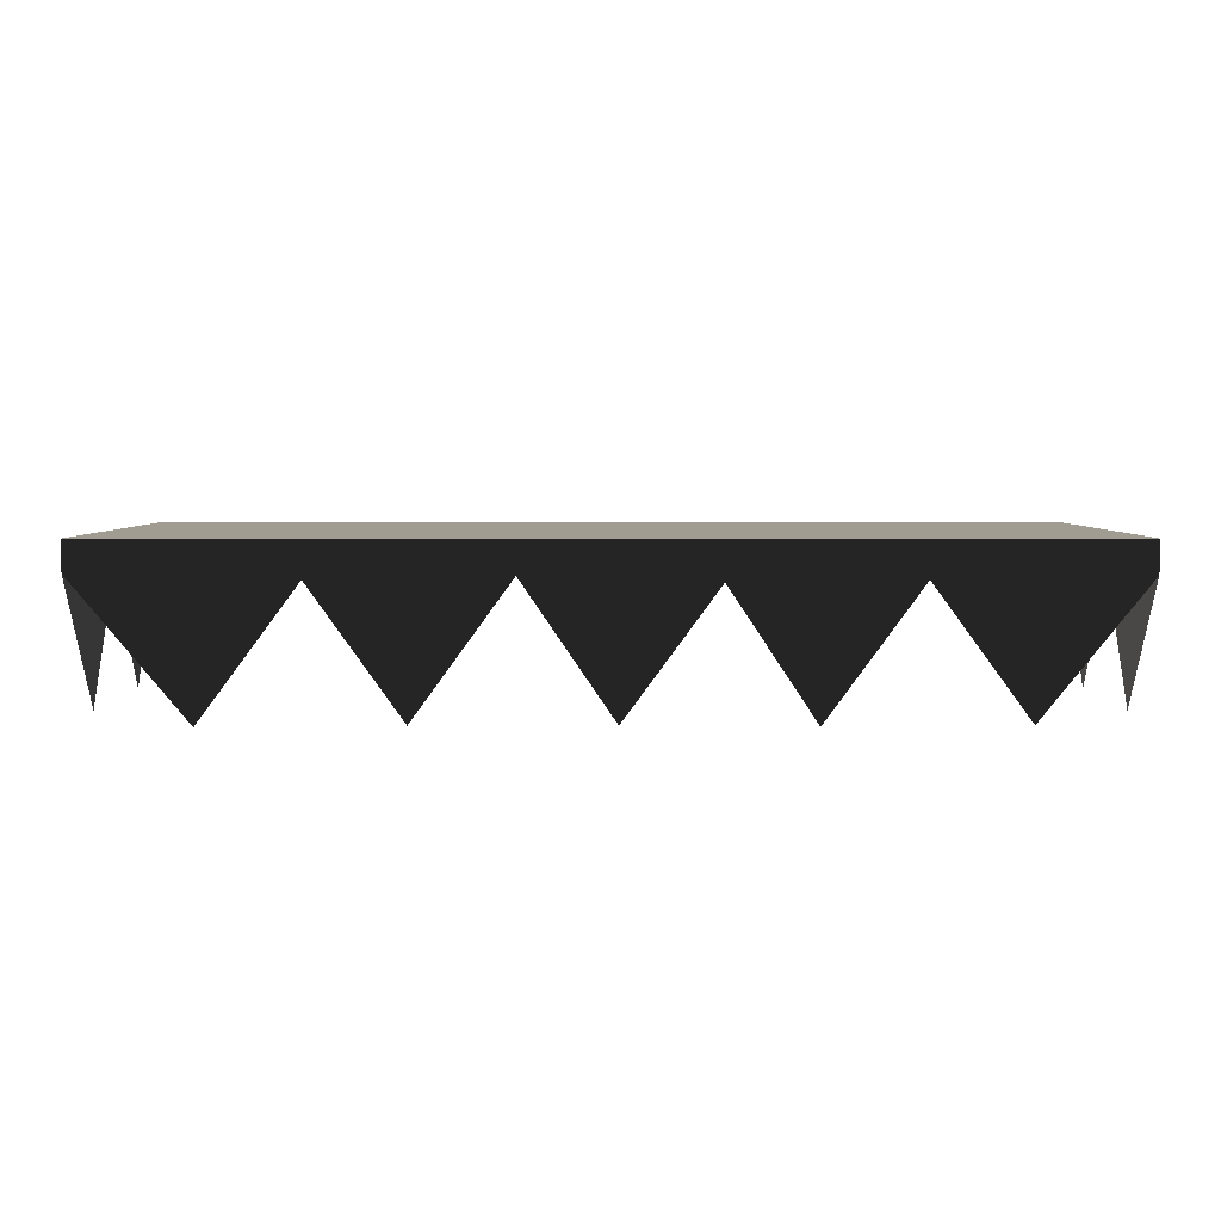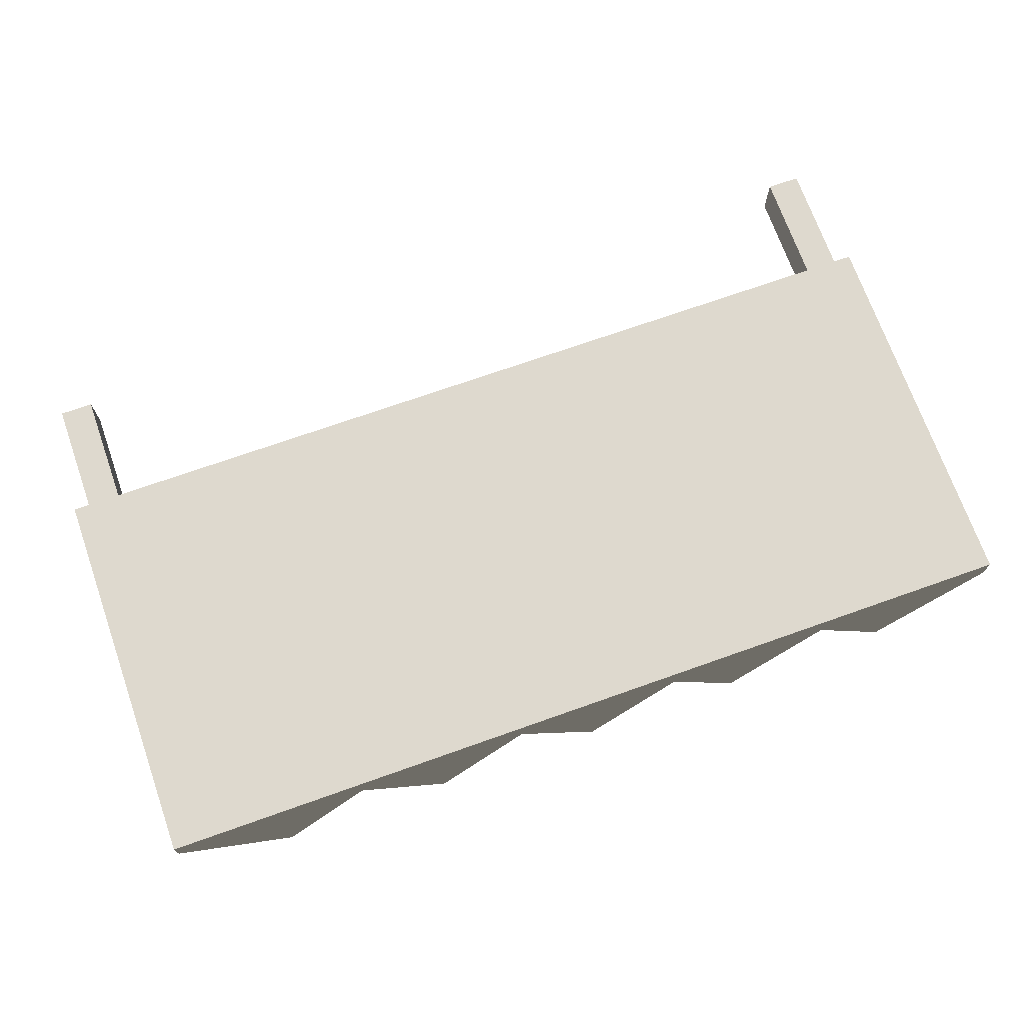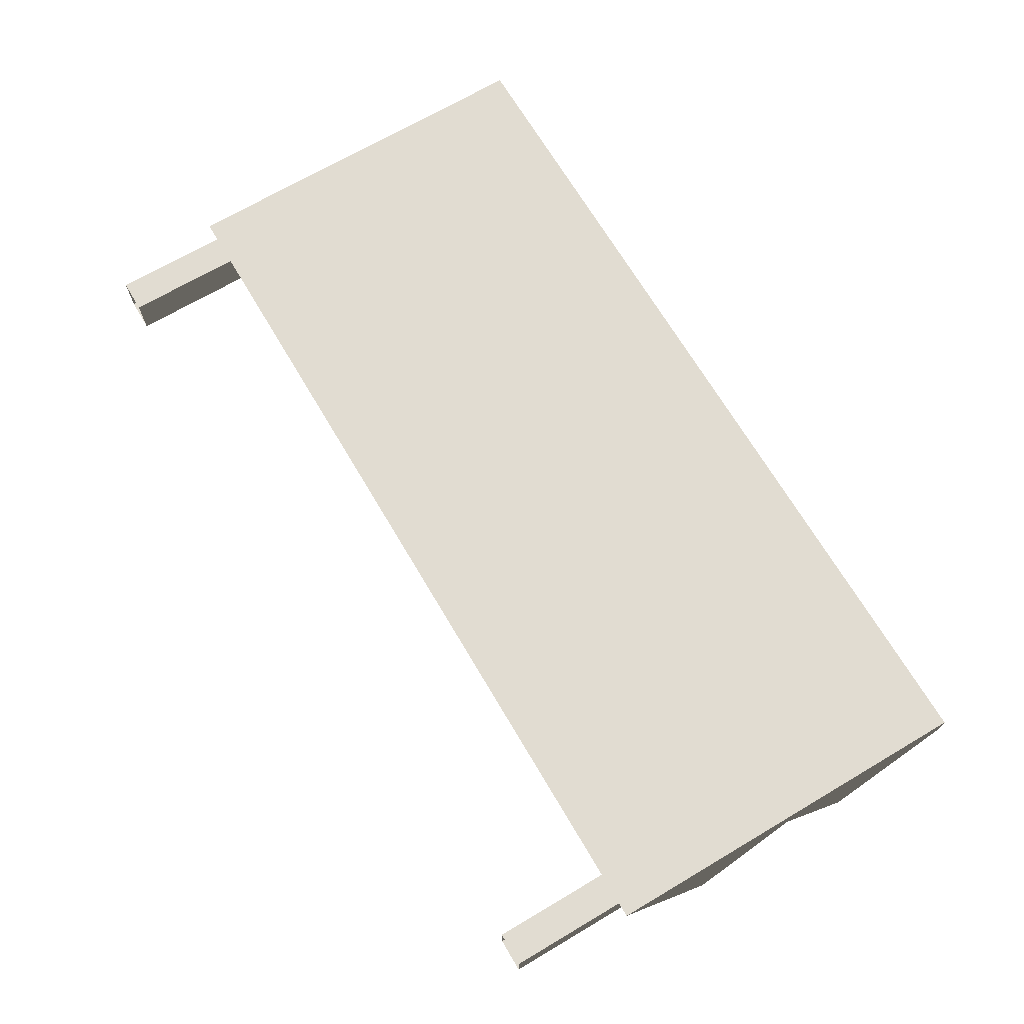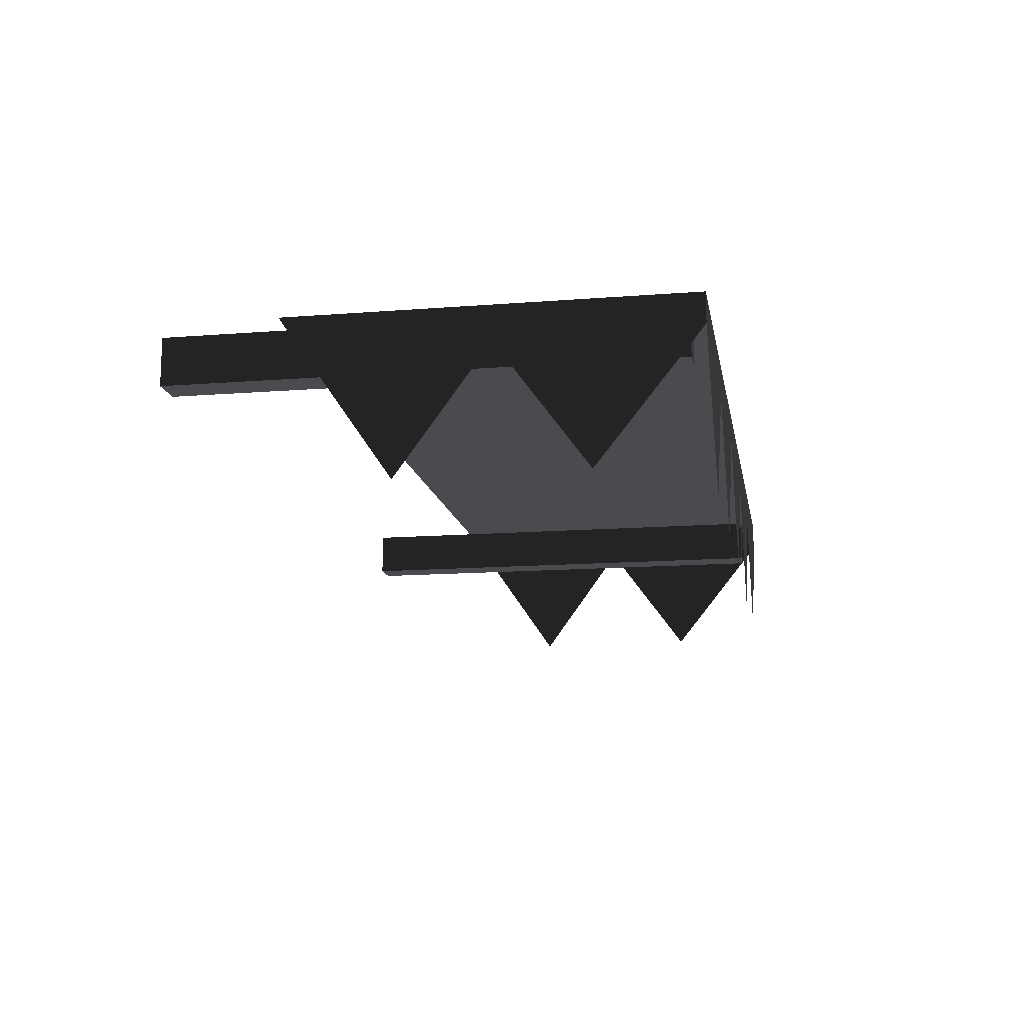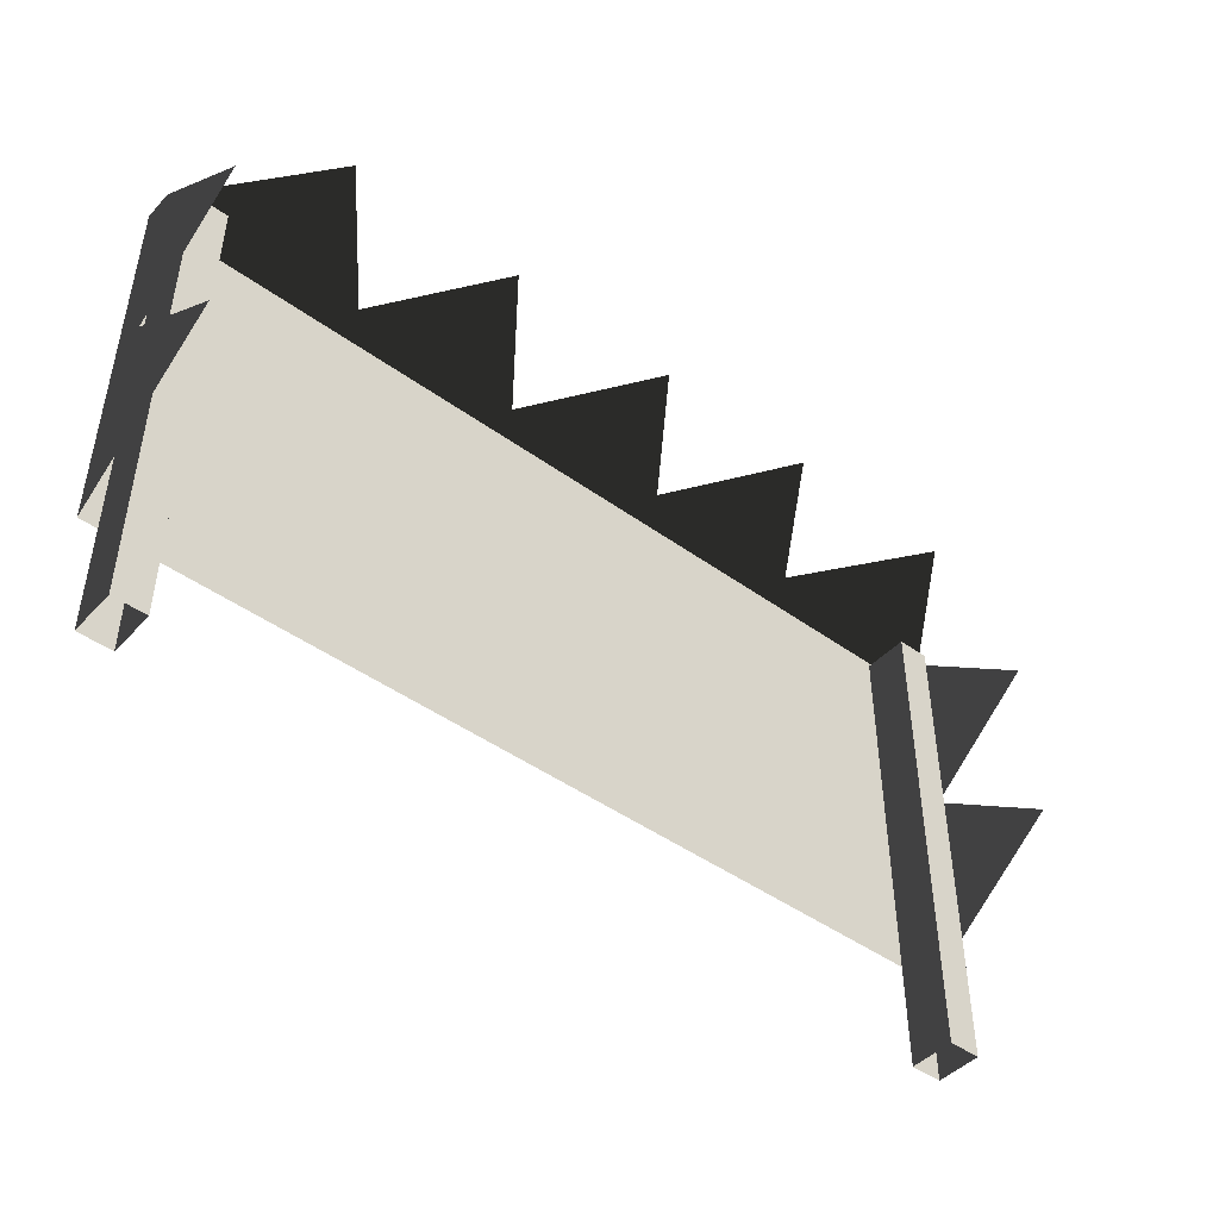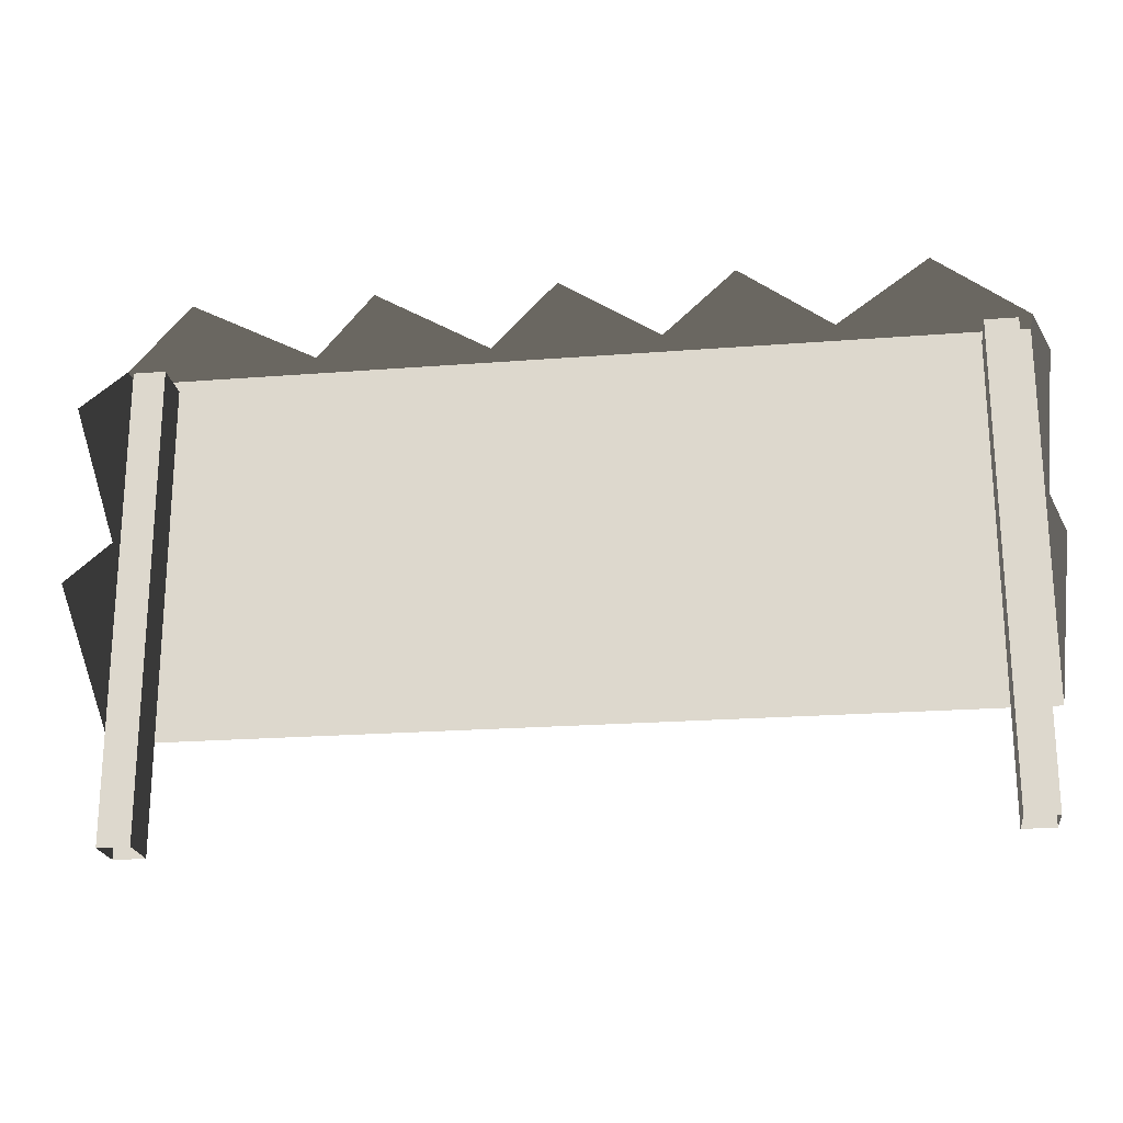
<metadata>
{"format":"obj","ext":"obj","renderer":"f3d","projection":"perspective","resolution":1024,"background":"white","views":[{"elev":4.3,"azim":0.0,"up":"+Y"},{"elev":71.4,"azim":-19.5,"up":"+Y"},{"elev":69.3,"azim":-120.6,"up":"+Y"},{"elev":-13.7,"azim":-80.0,"up":"+Y"},{"elev":-45.5,"azim":-39.8,"up":"+Z"},{"elev":-21.5,"azim":7.9,"up":"+Z"}]}
</metadata>
<code>
v -1.95 0.2946 1.665
v -1.95 0.2946 0.0006294
v 1.95 0.2946 1.665
v 1.95 0.2946 0.0006294
v 0.7507 -0.3792 1.665
v 0.4074 0.1384 1.665
v 1.136 0.1475 1.665
v 1.95 0.2946 1.665
v -1.95 0.2946 1.665
v 1.95 0.1638 1.665
v 1.517 -0.3732 1.665
v -0.3357 0.1618 1.665
v 0.03013 -0.3745 1.665
v -1.098 0.1476 1.665
v -0.726 -0.3746 1.665
v -1.95 0.1691 1.665
v -1.49 -0.3804 1.665
v -1.95 -0.3792 0.4654
v -1.95 0.2946 0.0006294
v -1.95 0.1475 0.8503
v -1.95 0.2946 1.665
v -1.95 0.1691 1.665
v -1.95 -0.3732 1.232
v 1.95 -0.3792 0.4654
v 1.95 0.1475 0.8503
v 1.95 0.2946 0.0006294
v 1.95 0.2946 1.665
v 1.95 0.1638 1.665
v 1.95 -0.3732 1.232
v -1.95 0.2946 1.665
v 1.95 0.2946 1.665
v -1.95 0.2946 0.0006294
v 1.95 0.2946 0.0006294
v 0.7507 -0.3792 1.665
v 1.136 0.1475 1.665
v 0.4074 0.1384 1.665
v 1.95 0.2946 1.665
v -1.95 0.2946 1.665
v 1.95 0.1638 1.665
v 1.517 -0.3732 1.665
v -0.3357 0.1618 1.665
v 0.03013 -0.3745 1.665
v -1.098 0.1476 1.665
v -0.726 -0.3746 1.665
v -1.95 0.1691 1.665
v -1.49 -0.3804 1.665
v -1.95 -0.3792 0.4654
v -1.95 0.1475 0.8503
v -1.95 0.2946 0.0006294
v -1.95 0.2946 1.665
v -1.95 0.1691 1.665
v -1.95 -0.3732 1.232
v 1.95 -0.3792 0.4654
v 1.95 0.2946 0.0006294
v 1.95 0.1475 0.8503
v 1.95 0.2946 1.665
v 1.95 0.1638 1.665
v 1.95 -0.3732 1.232
v -1.886 0.2639 1.602
v -1.886 0.2639 -0.4979
v -1.743 0.2639 -0.4979
v -1.743 0.2639 1.602
v -1.886 0.06238 1.602
v -1.886 0.2639 1.602
v -1.743 0.2639 1.602
v -1.743 0.06238 1.602
v 1.742 0.2639 1.602
v 1.742 0.2639 -0.4979
v 1.884 0.2639 -0.4979
v 1.884 0.2639 1.602
v 1.742 0.06238 1.602
v 1.742 0.2639 1.602
v 1.884 0.2639 1.602
v 1.884 0.06238 1.602
v -1.886 0.06238 -0.4979
v -1.886 0.06238 1.602
v -1.743 0.06238 1.602
v -1.743 0.06238 -0.4979
v -1.743 0.06238 -0.4979
v -1.743 0.06238 1.602
v -1.743 0.2639 1.602
v -1.743 0.2639 -0.4979
v -1.886 0.2639 -0.4979
v -1.886 0.2639 1.602
v -1.886 0.06238 1.602
v -1.886 0.06238 -0.4979
v 1.742 0.06238 -0.4979
v 1.742 0.06238 1.602
v 1.884 0.06238 1.602
v 1.884 0.06238 -0.4979
v 1.884 0.06238 -0.4979
v 1.884 0.06238 1.602
v 1.884 0.2639 1.602
v 1.884 0.2639 -0.4979
v 1.742 0.2639 -0.4979
v 1.742 0.2639 1.602
v 1.742 0.06238 1.602
v 1.742 0.06238 -0.4979
g Shed2A_1008_106
f 1 3 2
f 2 3 4
f 5 7 6
f 6 7 8
f 9 6 8
f 7 10 8
f 11 10 7
f 6 9 12
f 13 6 12
f 12 9 14
f 15 12 14
f 16 14 9
f 17 14 16
f 18 20 19
f 19 20 21
f 20 22 21
f 23 22 20
f 24 26 25
f 26 27 25
f 27 28 25
f 29 25 28
f 30 32 31
f 32 33 31
f 34 36 35
f 36 37 35
f 38 37 36
f 35 37 39
f 40 35 39
f 36 41 38
f 42 41 36
f 41 43 38
f 44 43 41
f 45 38 43
f 46 45 43
f 47 49 48
f 49 50 48
f 48 50 51
f 52 48 51
f 53 55 54
f 54 55 56
f 56 55 57
f 58 57 55
f 59 61 60
f 59 62 61
f 63 65 64
f 63 66 65
f 67 69 68
f 67 70 69
f 71 73 72
f 71 74 73
f 75 77 76
f 75 78 77
f 79 81 80
f 79 82 81
f 83 85 84
f 83 86 85
f 87 89 88
f 87 90 89
f 91 93 92
f 91 94 93
f 95 97 96
f 95 98 97

</code>
